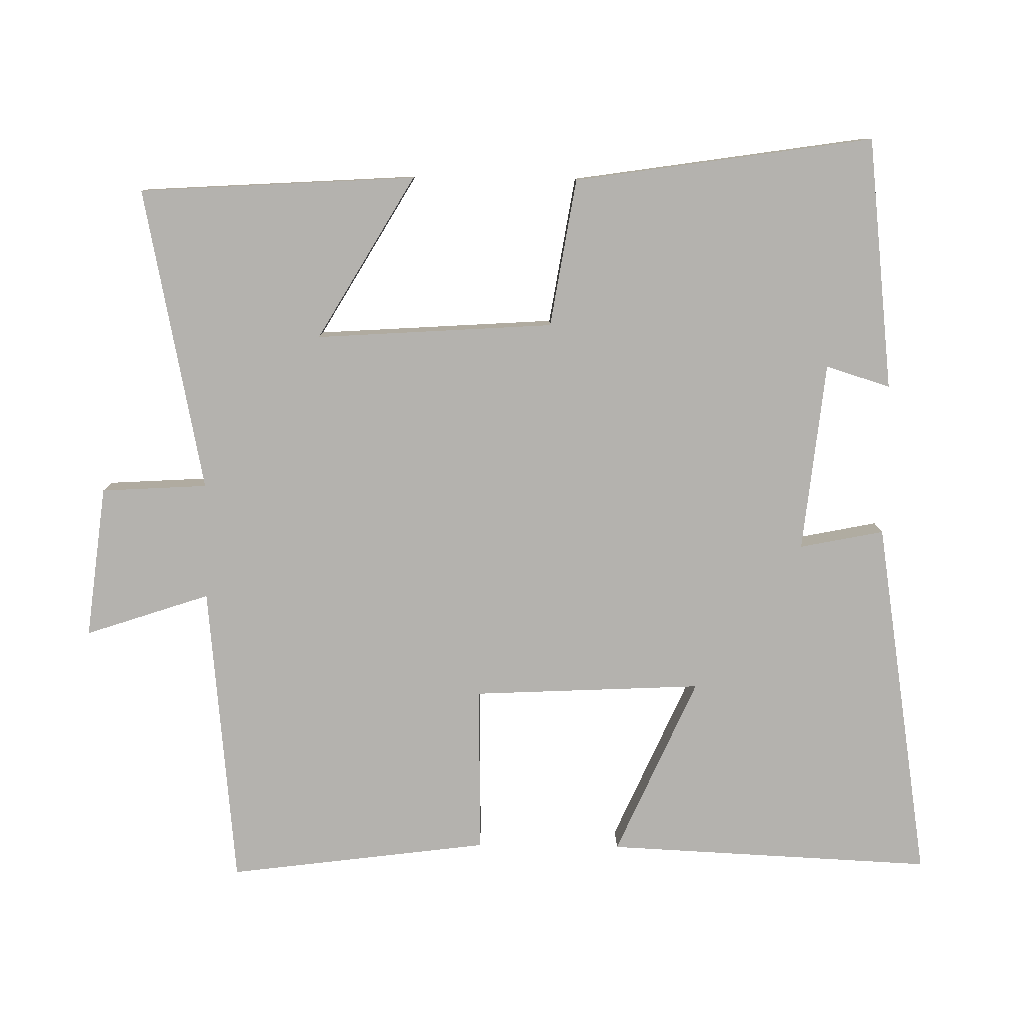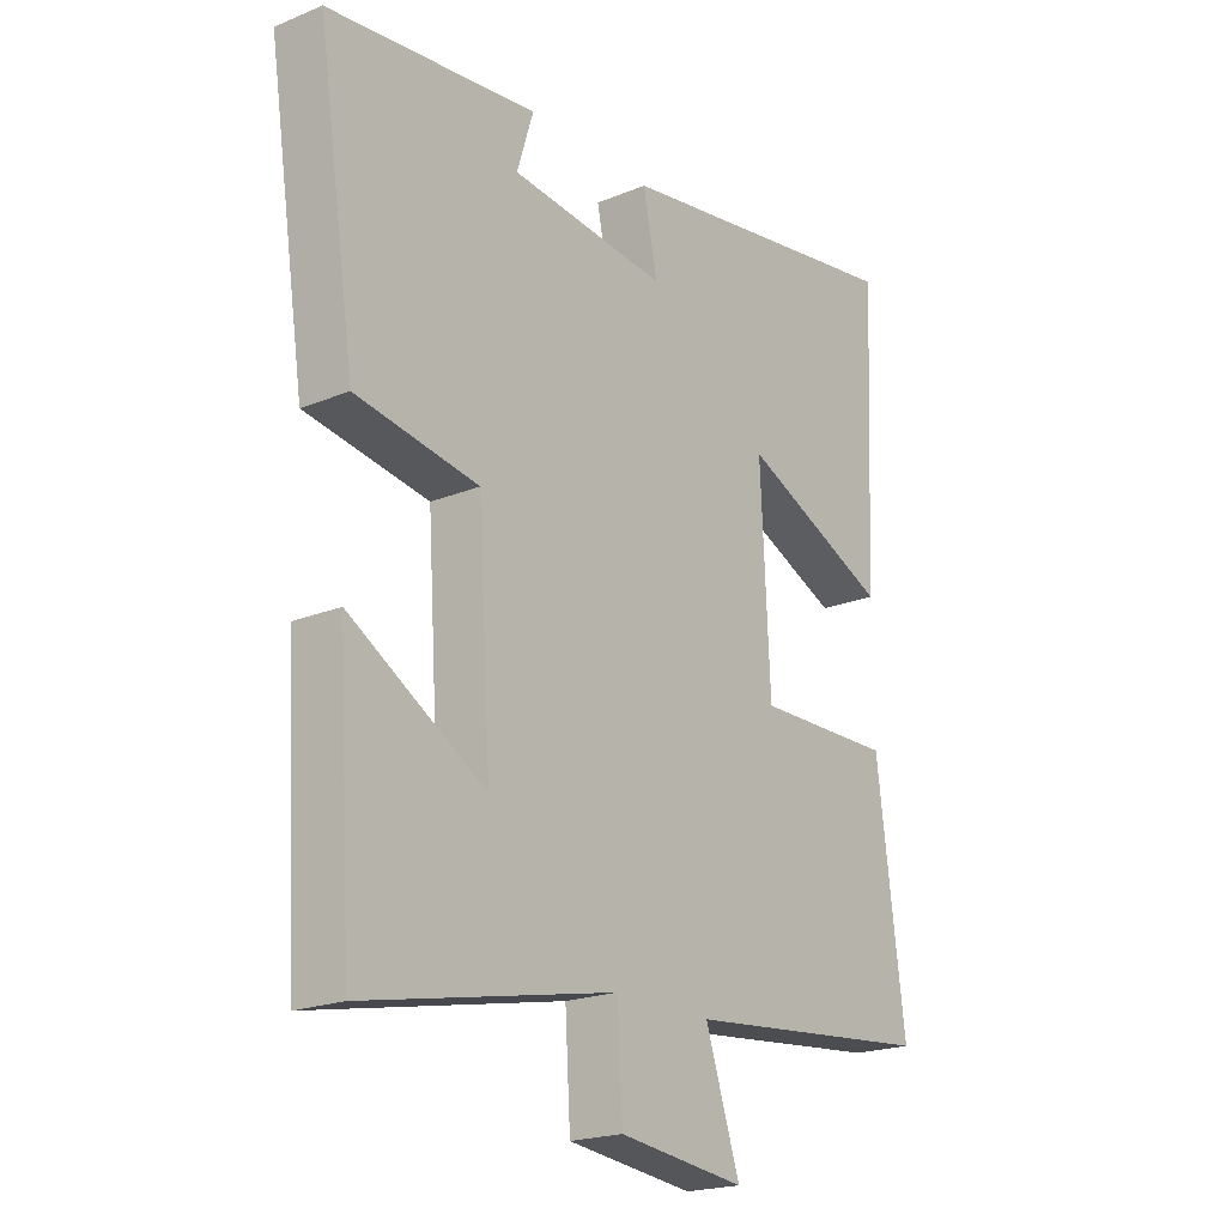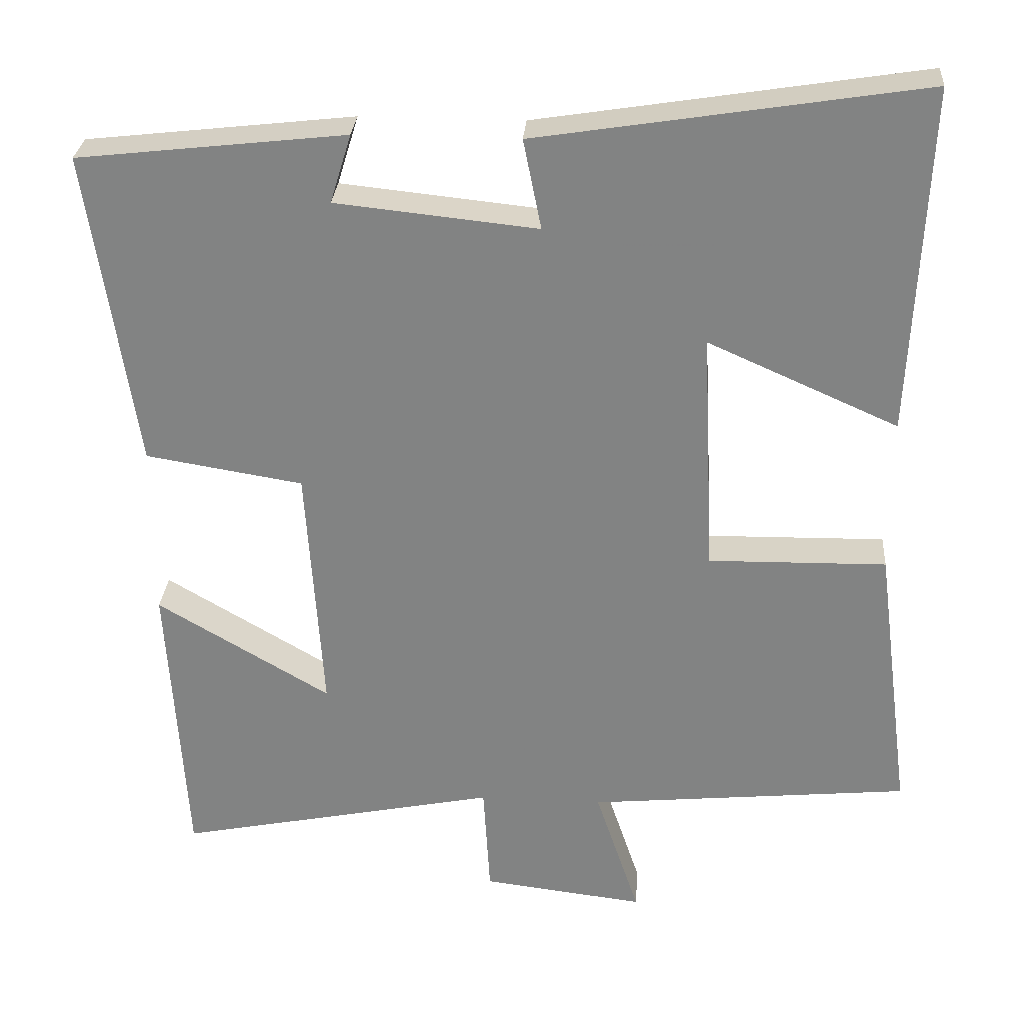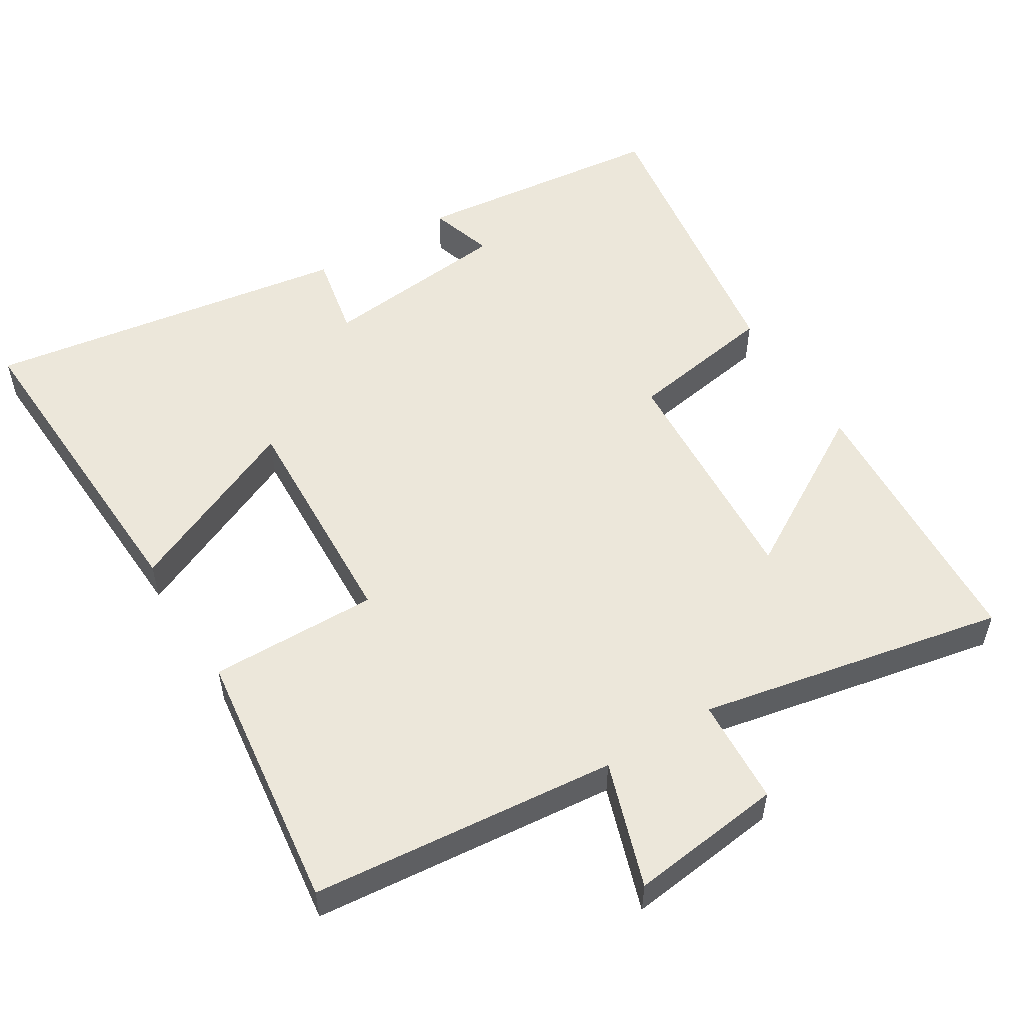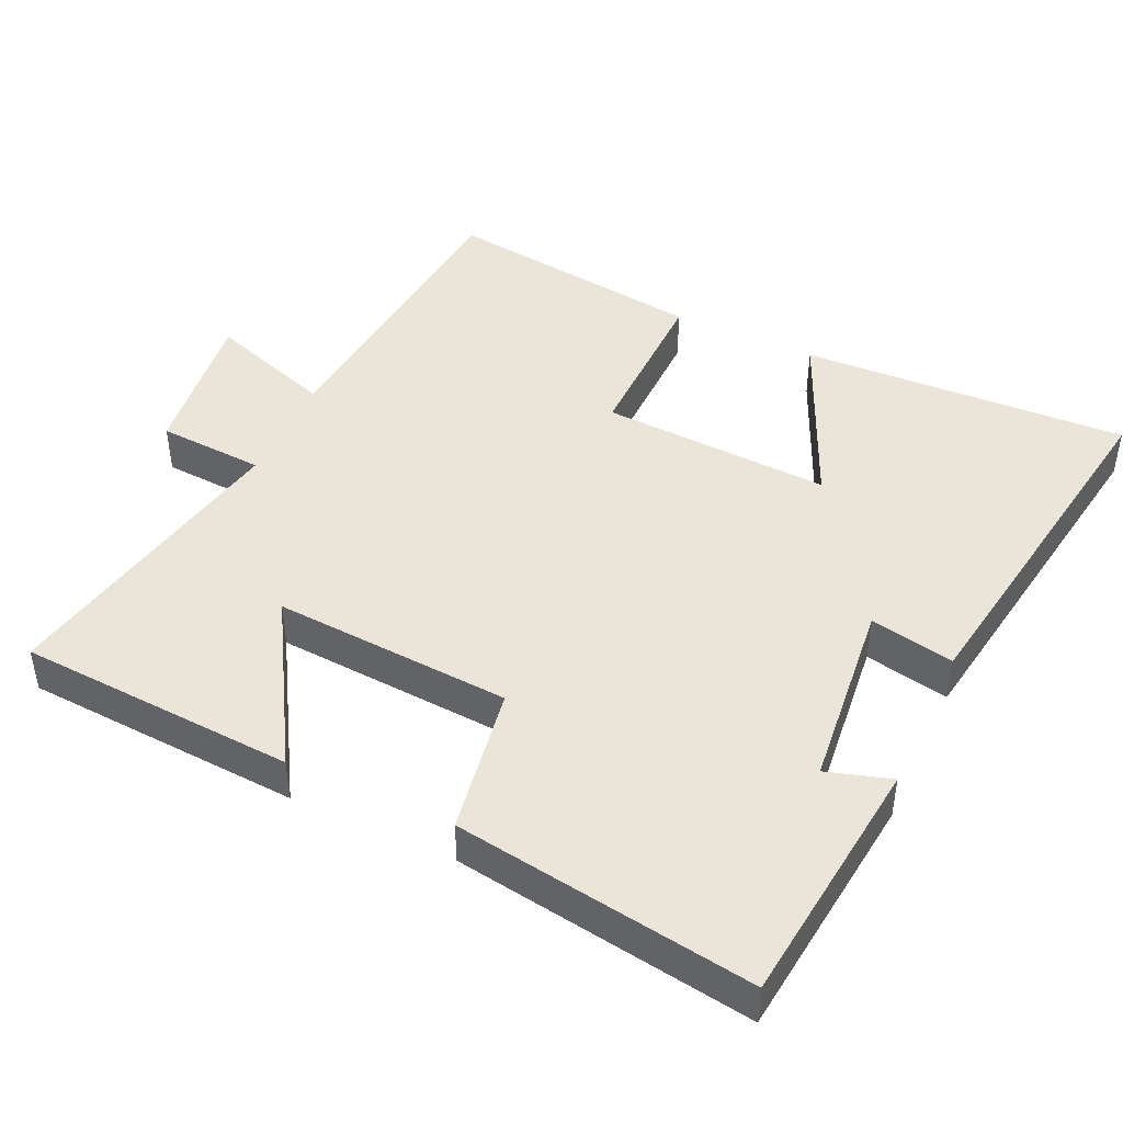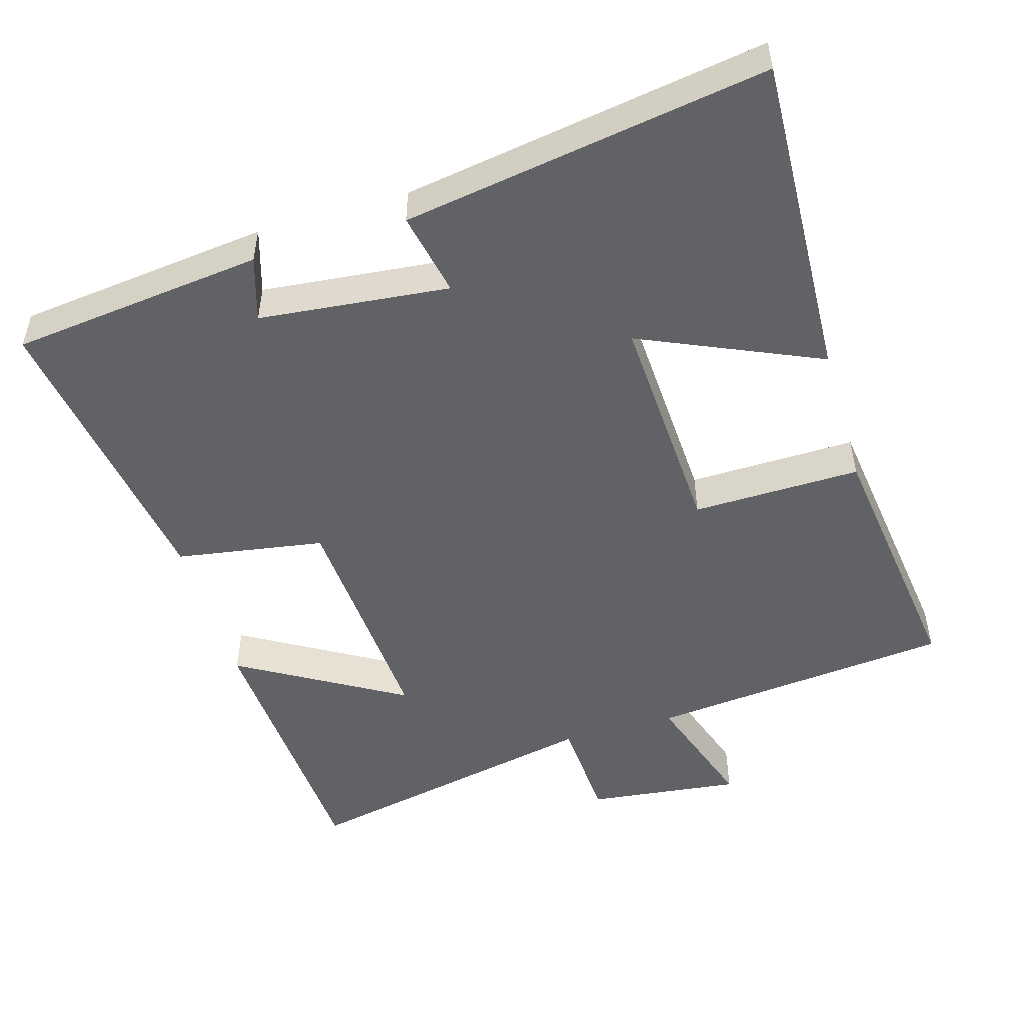
<metadata>
{"format":"obj","ext":"obj","renderer":"f3d","projection":"perspective","resolution":1024,"background":"white","views":[{"elev":-79.8,"azim":-90.8,"up":"+Y"},{"elev":-20.5,"azim":-53.2,"up":"+Z"},{"elev":28.5,"azim":4.2,"up":"+Z"},{"elev":53.7,"azim":148.2,"up":"+Y"},{"elev":45.3,"azim":-65.2,"up":"+Y"},{"elev":-50.5,"azim":16.5,"up":"+Y"}]}
</metadata>
<code>
v 0.548 0.07 -0.458
v 0.119 0.07 -0.5
v 0.178 0.07 -0.676
v -0.038 0.07 -0.65
v -0.047 0.07 -0.5
v -0.476 0.07 -0.587
v -0.5 0.07 -0.196
v -0.269 0.07 -0.332
v -0.291 0.07 0.004
v -0.5 0.07 0.038
v -0.564 0.07 0.46
v -0.208 0.07 0.5
v -0.236 0.07 0.409
v 0.032 0.07 0.381
v 0.008 0.07 0.5
v 0.521 0.07 0.581
v 0.5 0.07 0.119
v 0.247 0.07 0.231
v 0.263 0.07 -0.093
v 0.5 0.07 -0.089
v 0.548 0 -0.458
v 0.119 0 -0.5
v 0.178 0 -0.676
v -0.038 0 -0.65
v -0.047 0 -0.5
v -0.476 0 -0.587
v -0.5 0 -0.196
v -0.269 0 -0.332
v -0.291 0 0.004
v -0.5 0 0.038
v -0.564 0 0.46
v -0.208 0 0.5
v -0.236 0 0.409
v 0.032 0 0.381
v 0.008 0 0.5
v 0.521 0 0.581
v 0.5 0 0.119
v 0.247 0 0.231
v 0.263 0 -0.093
v 0.5 0 -0.089
f 19 20 1 2
f 18 19 2
f 16 17 18
f 15 16 18
f 14 15 18
f 13 14 18 2
f 10 11 12 13
f 9 10 13
f 8 9 13 2
f 5 6 7 8
f 5 8 2
f 2 3 4 5
f 22 21 40 39
f 22 39 38
f 38 37 36
f 38 36 35
f 38 35 34
f 22 38 34 33
f 33 32 31 30
f 33 30 29
f 22 33 29 28
f 28 27 26 25
f 22 28 25
f 25 24 23 22
f 1 21 22 2
f 2 22 23 3
f 3 23 24 4
f 4 24 25 5
f 5 25 26 6
f 6 26 27 7
f 7 27 28 8
f 8 28 29 9
f 9 29 30 10
f 10 30 31 11
f 11 31 32 12
f 12 32 33 13
f 13 33 34 14
f 14 34 35 15
f 15 35 36 16
f 16 36 37 17
f 17 37 38 18
f 18 38 39 19
f 19 39 40 20
f 20 40 21 1

</code>
